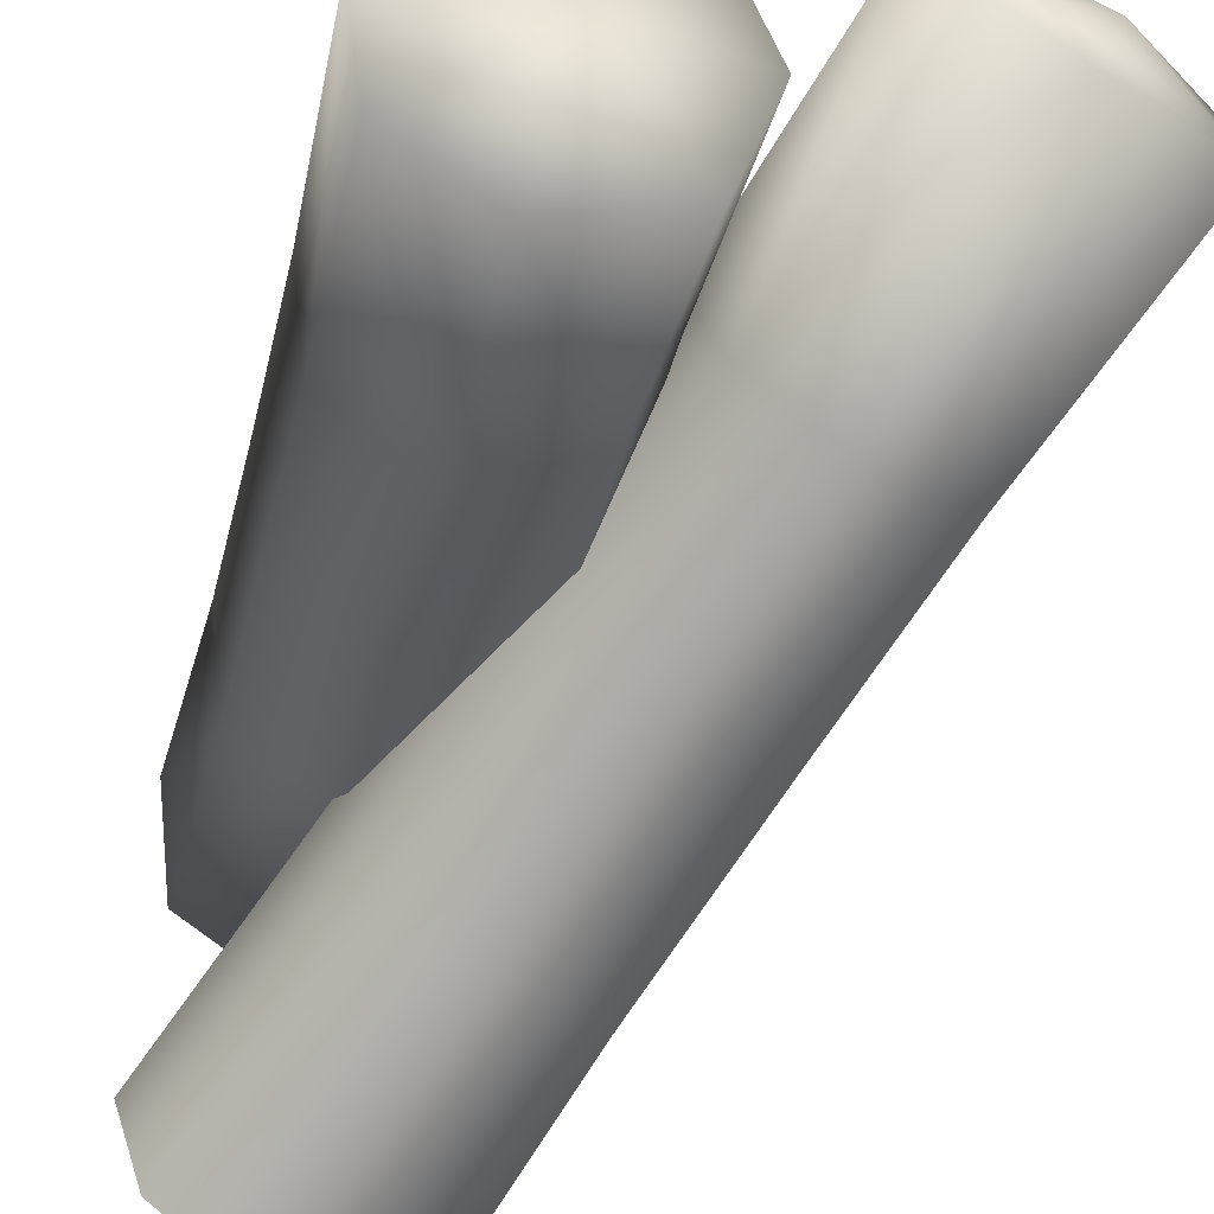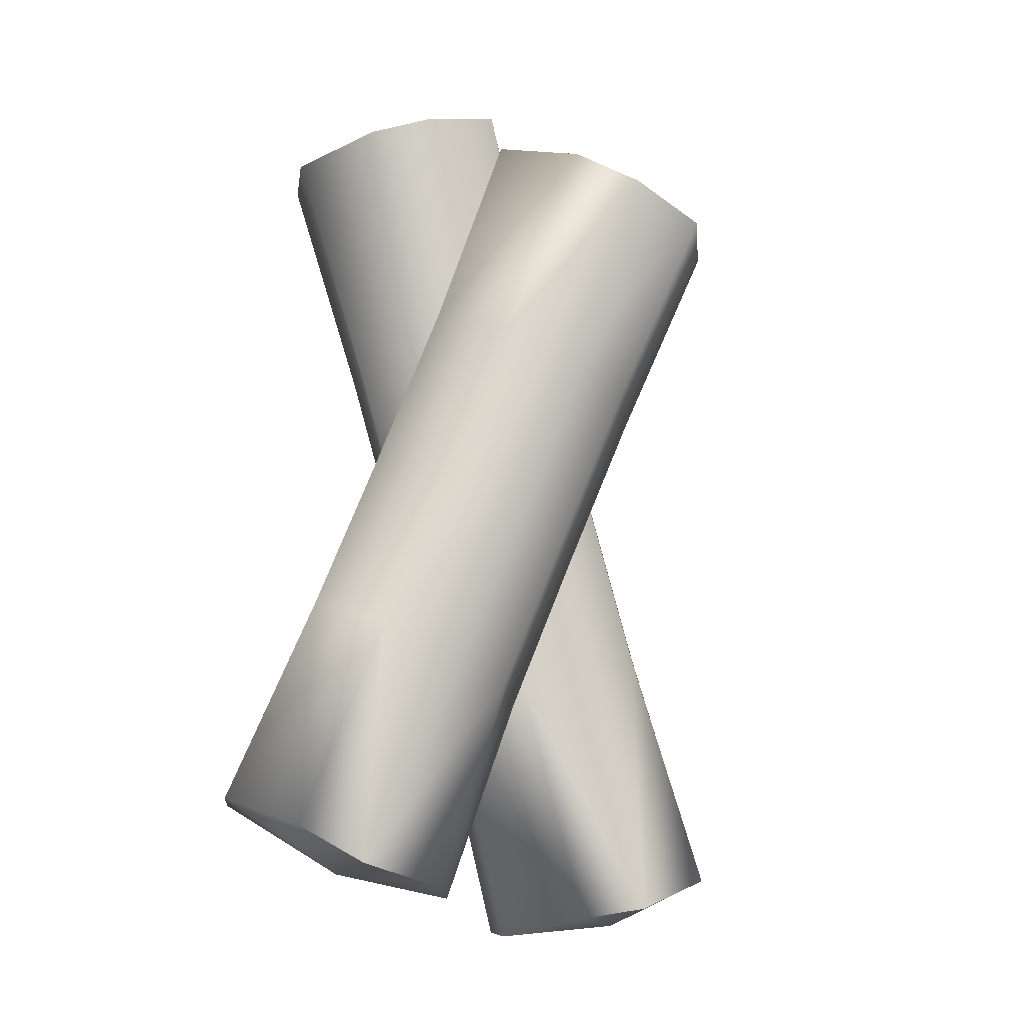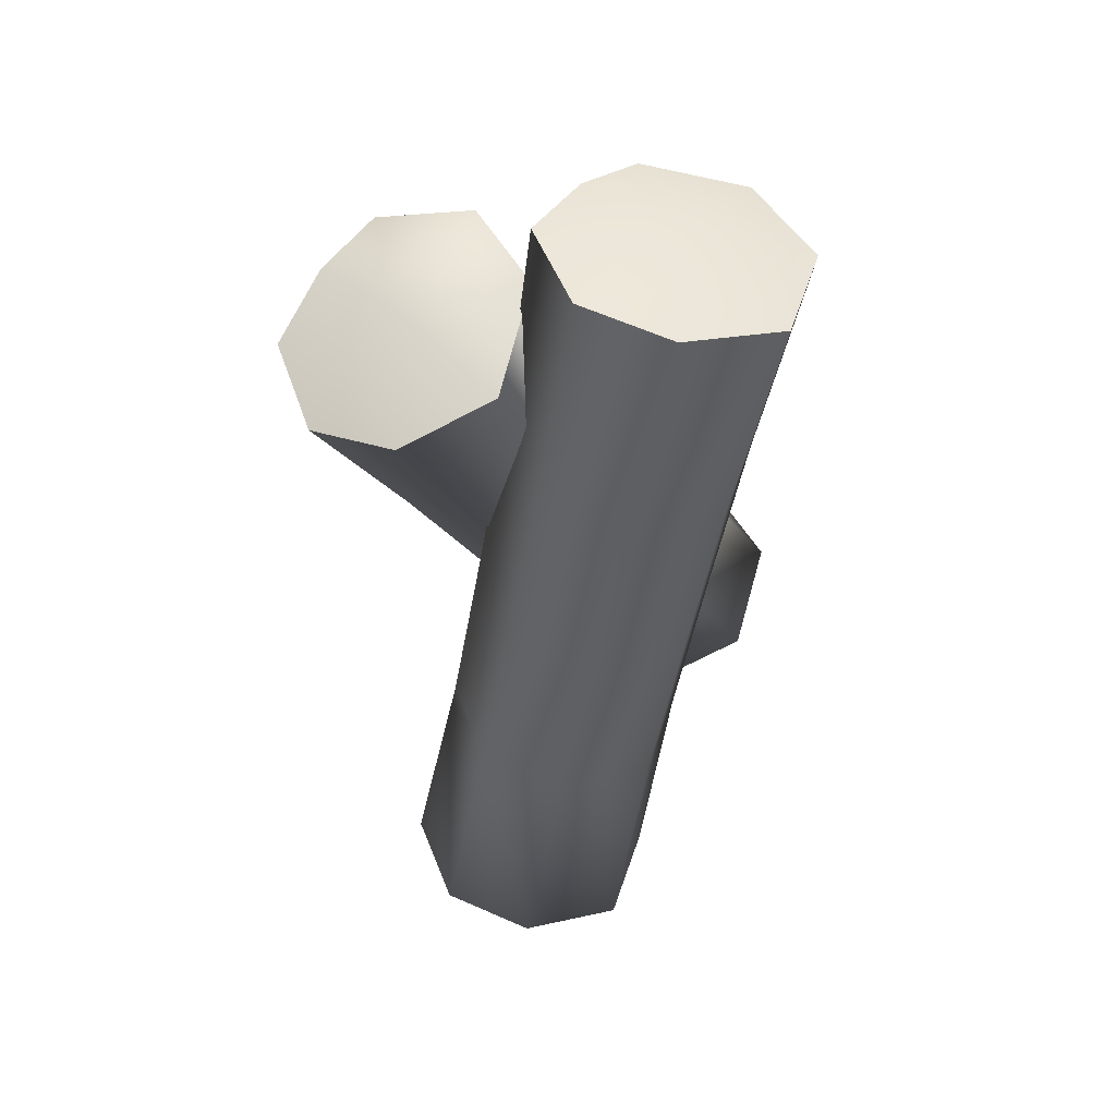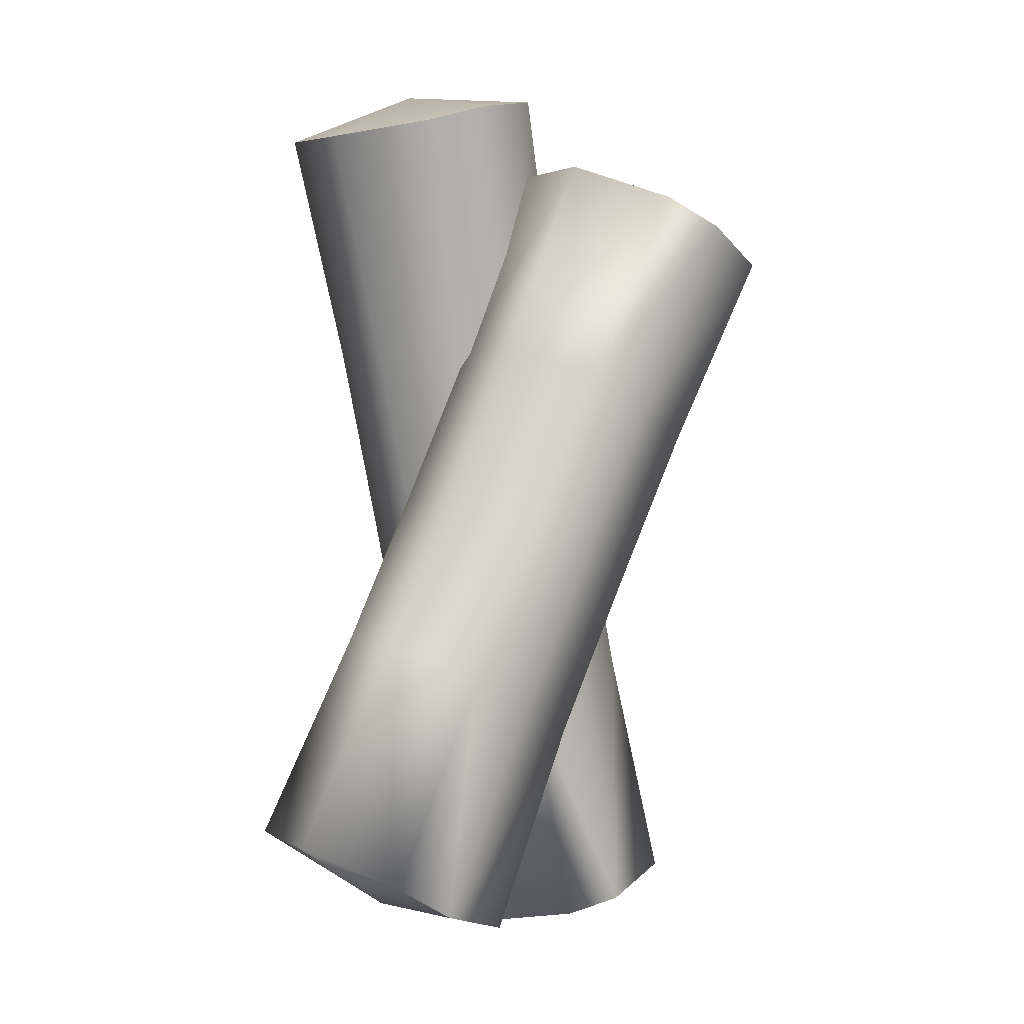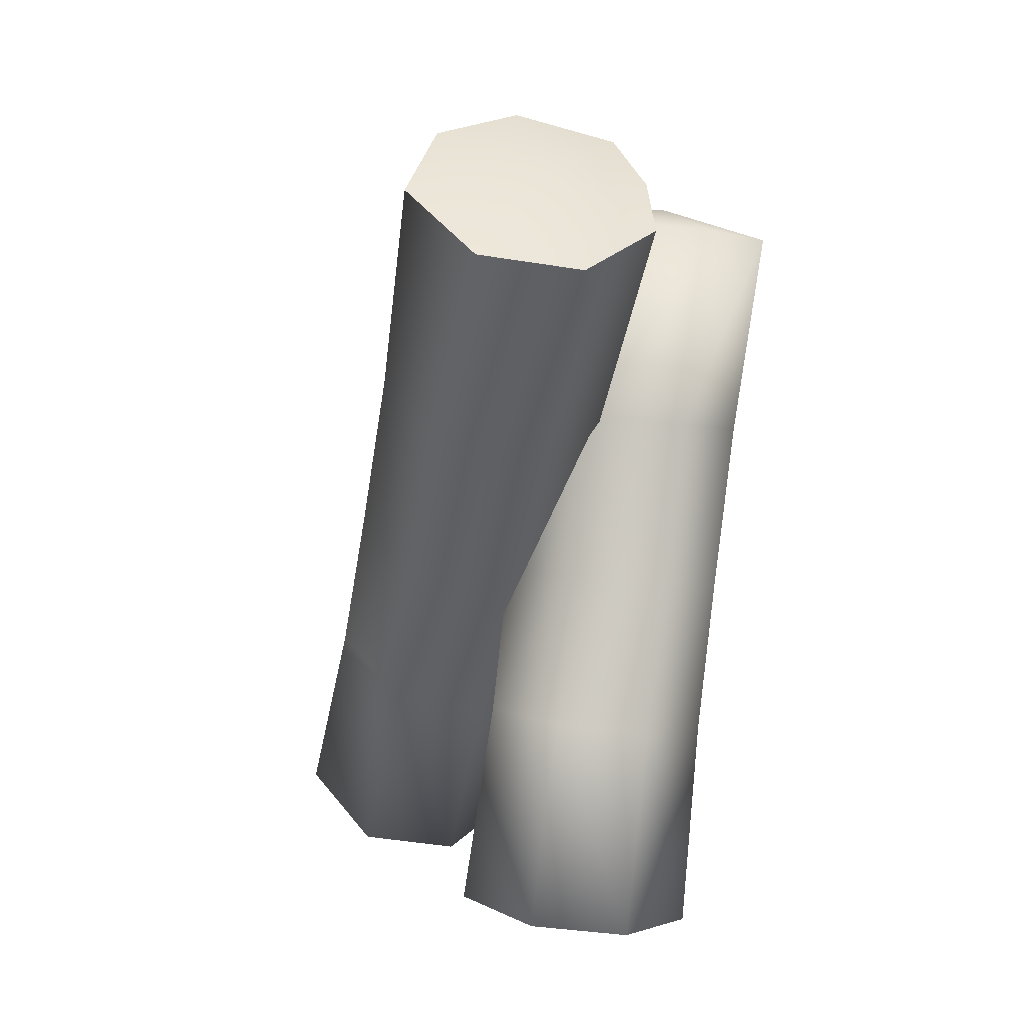
<metadata>
{"format":"obj","ext":"obj","renderer":"f3d","projection":"perspective","resolution":1024,"background":"white","views":[{"elev":-60.2,"azim":-18.1,"up":"+Z"},{"elev":-18.7,"azim":-69.1,"up":"+Y"},{"elev":63.8,"azim":85.7,"up":"+Y"},{"elev":-4.6,"azim":-90.9,"up":"+Y"},{"elev":27.3,"azim":-152.4,"up":"+Y"}]}
</metadata>
<code>
g Spice
v 5.049 7.643 3.041
v 3.246 7.231 3.616
v 5.341 -0.2915 5.699
v 7.623 0.2292 4.971
v 5.929 7.579 1.318
v 8.737 0.1488 2.791
v 5.542 7.096 -0.7094
v 8.247 -0.4624 0.2246
v 3.595 6.394 -1.492
v 5.783 -1.351 -0.7663
v 1.854 6.072 -0.5282
v 3.58 -1.759 0.4539
v 1.333 6.293 1.493
v 2.92 -1.479 3.011
v 2.092 6.714 2.603
v 3.88 -0.9456 4.417
v 3.683 7.147 2.474
v 5.894 -0.3981 4.253
v 4.708 7.24 1.375
v 7.191 -0.2811 2.863
v 4.477 6.93 0.04926
v 6.899 -0.6728 1.185
v 3.447 6.549 -0.415
v 5.595 -1.154 0.5972
v 2.624 6.449 0.3247
v 4.554 -1.281 1.533
v 2.637 6.648 1.388
v 4.571 -1.03 2.879
v 3.08 14.46 1.772
v 1.293 14.05 2.343
v 3.953 14.39 0.06488
v 3.569 13.91 -1.945
v 1.639 13.22 -2.721
v -0.08634 12.9 -1.766
v -0.6027 13.12 0.2376
v 0.149 13.54 1.338
v 1.726 13.96 1.21
v 2.742 14.06 0.1214
v 2.514 13.75 -1.193
v 1.492 13.37 -1.653
v 0.677 13.27 -0.9201
v 0.6898 13.47 0.1342
v 1.033 21.7 0.4814
v -0.786 21.28 1.062
v 1.921 21.63 -1.256
v 1.531 21.15 -3.302
v -0.4336 20.44 -4.092
v -2.19 20.11 -3.119
v -2.715 20.34 -1.08
v -1.95 20.76 0.03992
v -0.3447 21.2 -0.09055
v 0.6894 21.29 -1.199
v 0.4564 20.98 -2.537
v -0.5832 20.6 -3.005
v -1.413 20.49 -2.259
v -1.4 20.7 -1.186
v -0.6597 29.11 -0.328
v -2.942 28.59 0.4007
v 0.4542 29.03 -2.508
v -0.0359 28.42 -5.074
v -2.5 27.53 -6.065
v -4.703 27.13 -4.845
v -5.362 27.41 -2.287
v -4.403 27.94 -0.8817
v -2.388 28.49 -1.045
v -1.091 28.6 -2.435
v -1.384 28.21 -4.114
v -2.688 27.73 -4.701
v -3.728 27.6 -3.765
v -3.712 27.86 -2.419
v -3.247 5.575 0.7477
v -5.105 5.506 1.292
v -5.678 -1.019 -0.5413
v -3.327 -0.9324 -1.23
v -2.37 6.149 -0.8793
v -2.218 -0.206 -3.289
v -2.815 6.941 -2.795
v -2.78 0.7963 -5.714
v -4.851 7.393 -3.535
v -5.357 1.369 -6.65
v -6.636 7.174 -2.624
v -7.616 1.091 -5.497
v -7.133 6.459 -0.7147
v -8.245 0.1861 -3.081
v -6.323 5.98 0.3344
v -7.22 -0.4192 -1.753
v -4.675 5.899 0.2122
v -5.135 -0.5222 -1.908
v -3.636 6.227 -0.8255
v -3.819 -0.1069 -3.221
v -3.903 6.743 -2.078
v -4.158 0.5463 -4.806
v -4.982 7.001 -2.517
v -5.523 0.873 -5.361
v -5.819 6.791 -1.818
v -6.582 0.607 -4.477
v -5.783 6.391 -0.8133
v -6.537 0.1009 -3.205
v -2.819 11.2 2.95
v -4.66 11.13 3.489
v -1.95 11.77 1.337
v -2.391 12.55 -0.5617
v -4.409 13 -1.295
v -6.178 12.78 -0.3921
v -6.671 12.07 1.5
v -5.868 11.6 2.54
v -4.235 11.52 2.419
v -3.204 11.84 1.391
v -3.469 12.36 0.1487
v -4.538 12.61 -0.286
v -5.368 12.4 0.4067
v -5.333 12.01 1.403
v -2.322 17.13 5.335
v -4.197 17.07 5.884
v -1.438 17.71 3.694
v -1.887 18.51 1.761
v -3.941 18.97 1.015
v -5.742 18.75 1.934
v -6.244 18.03 3.86
v -5.426 17.54 4.918
v -3.764 17.46 4.795
v -2.715 17.79 3.748
v -2.985 18.31 2.484
v -4.073 18.57 2.042
v -4.918 18.36 2.747
v -4.881 17.96 3.76
v -1.455 22.85 8.168
v -3.806 22.76 8.856
v -0.3459 23.58 6.109
v -0.9086 24.58 3.684
v -3.485 25.15 2.748
v -5.744 24.87 3.901
v -6.373 23.97 6.317
v -5.348 23.36 7.645
v -3.263 23.26 7.49
v -1.947 23.68 6.177
v -2.286 24.33 4.591
v -3.651 24.66 4.036
v -4.71 24.39 4.92
v -4.665 23.88 6.192
f 66 52 67
f 53 67 52
f 67 53 68
f 54 68 53
f 68 54 69
f 55 69 54
f 69 55 70
f 56 70 55
f 52 38 53
f 39 53 38
f 53 39 54
f 40 54 39
f 54 40 55
f 41 55 40
f 55 41 56
f 42 56 41
f 38 19 39
f 21 39 19
f 39 21 40
f 23 40 21
f 40 23 41
f 25 41 23
f 41 25 42
f 27 42 25
f 19 20 21
f 22 21 20
f 21 22 23
f 24 23 22
f 23 24 25
f 26 25 24
f 25 26 27
f 28 27 26
f 30 2 29
f 1 29 2
f 29 1 31
f 5 31 1
f 31 5 32
f 7 32 5
f 32 7 33
f 9 33 7
f 33 9 34
f 11 34 9
f 34 11 35
f 13 35 11
f 35 13 36
f 15 36 13
f 36 15 37
f 17 37 15
f 37 17 38
f 19 38 17
f 2 3 1
f 4 1 3
f 1 4 5
f 6 5 4
f 5 6 7
f 8 7 6
f 7 8 9
f 10 9 8
f 9 10 11
f 12 11 10
f 11 12 13
f 14 13 12
f 13 14 15
f 16 15 14
f 15 16 17
f 18 17 16
f 17 18 19
f 20 19 18
f 58 44 57
f 43 57 44
f 57 43 59
f 45 59 43
f 59 45 60
f 46 60 45
f 60 46 61
f 47 61 46
f 61 47 62
f 48 62 47
f 62 48 63
f 49 63 48
f 63 49 64
f 50 64 49
f 64 50 65
f 51 65 50
f 65 51 66
f 52 66 51
f 44 30 43
f 29 43 30
f 43 29 45
f 31 45 29
f 45 31 46
f 32 46 31
f 46 32 47
f 33 47 32
f 47 33 48
f 34 48 33
f 48 34 49
f 35 49 34
f 49 35 50
f 36 50 35
f 50 36 51
f 37 51 36
f 51 37 52
f 38 52 37
f 98 97 96
f 95 96 97
f 96 95 94
f 93 94 95
f 94 93 92
f 91 92 93
f 92 91 90
f 89 90 91
f 90 89 88
f 87 88 89
f 88 87 86
f 85 86 87
f 86 85 84
f 83 84 85
f 84 83 82
f 81 82 83
f 82 81 80
f 79 80 81
f 108 89 109
f 91 109 89
f 109 91 110
f 93 110 91
f 110 93 111
f 95 111 93
f 111 95 112
f 97 112 95
f 122 108 123
f 109 123 108
f 123 109 124
f 110 124 109
f 124 110 125
f 111 125 110
f 125 111 126
f 112 126 111
f 136 122 137
f 123 137 122
f 137 123 138
f 124 138 123
f 138 124 139
f 125 139 124
f 139 125 140
f 126 140 125
f 114 100 113
f 99 113 100
f 113 99 115
f 101 115 99
f 115 101 116
f 102 116 101
f 116 102 117
f 103 117 102
f 117 103 118
f 104 118 103
f 118 104 119
f 105 119 104
f 119 105 120
f 106 120 105
f 120 106 121
f 107 121 106
f 121 107 122
f 108 122 107
f 100 72 99
f 71 99 72
f 99 71 101
f 75 101 71
f 101 75 102
f 77 102 75
f 102 77 103
f 79 103 77
f 103 79 104
f 81 104 79
f 104 81 105
f 83 105 81
f 105 83 106
f 85 106 83
f 106 85 107
f 87 107 85
f 107 87 108
f 89 108 87
f 80 79 78
f 77 78 79
f 78 77 76
f 75 76 77
f 76 75 74
f 71 74 75
f 74 71 73
f 72 73 71
f 128 114 127
f 113 127 114
f 127 113 129
f 115 129 113
f 129 115 130
f 116 130 115
f 130 116 131
f 117 131 116
f 131 117 132
f 118 132 117
f 132 118 133
f 119 133 118
f 133 119 134
f 120 134 119
f 134 120 135
f 121 135 120
f 135 121 136
f 122 136 121
v 8.872 -0.5121 6.331
v 5.335 -1.293 7.412
v 2.809 7.537 5.406
v 6.125 8.305 4.415
v 10.53 -0.6494 3.165
v 7.68 8.206 1.482
v 9.744 -1.503 -0.5644
v 6.915 7.367 -1.945
v 6.102 -2.842 -2.046
v 3.537 6.139 -3.341
v 2.797 -3.463 -0.2181
v 0.4418 5.559 -1.637
v 1.818 -3.048 3.546
v -0.464 5.934 1.849
v 4.184 15.02 3.166
v 0.886 14.26 4.152
v 5.731 14.93 0.2454
v 4.971 14.09 -3.165
v 1.608 12.87 -4.555
v -1.474 12.3 -2.86
v -2.377 12.67 0.609
v -1.206 13.38 2.613
v 0.7173 6.626 3.864
v 2.163 22.17 1.89
v -1.168 21.4 2.886
v 3.722 22.09 -1.06
v 2.959 21.23 -4.503
v -0.4389 20 -5.907
v -3.552 19.43 -4.195
v -4.465 19.81 -0.6937
v -3.285 20.54 1.326
v -0.1052 30.8 0.5856
v -3.62 29.95 1.681
v 1.53 30.72 -2.589
v 0.7786 29.76 -6.297
v -2.871 28.46 -7.788
v -6.183 27.85 -5.965
v -7.161 28.25 -2.196
v -5.83 29.16 -0.1467
v -0.1052 30.8 0.5856
v -3.62 29.95 1.681
v -3.358 30.18 -3.115
v 0.7786 29.76 -6.297
v -3.358 30.18 -3.115
v -2.871 28.46 -7.788
v -2.871 28.46 -7.788
v -3.358 30.18 -3.115
v -6.183 27.85 -5.965
v -6.183 27.85 -5.965
v -3.358 30.18 -3.115
v -7.161 28.25 -2.196
v -0.1052 30.8 0.5856
v -3.358 30.18 -3.115
v 1.53 30.72 -2.589
v 1.53 30.72 -2.589
v -3.358 30.18 -3.115
v 0.7786 29.76 -6.297
v -3.358 30.18 -3.115
v -3.62 29.95 1.681
v -5.83 29.16 -0.1467
v -3.358 30.18 -3.115
v -5.83 29.16 -0.1467
v -7.161 28.25 -2.196
v 3.378 -2.563 5.573
v 6.777 -2.715 3.033
v 3.378 -2.563 5.573
v 5.335 -1.293 7.412
v 6.777 -2.715 3.033
v 6.777 -2.715 3.033
v 1.818 -3.048 3.546
v 3.378 -2.563 5.573
v -2.397 -2.622 -0.5131
v -6.014 -2.684 0.5239
v -5.445 4.783 3.024
v -2.042 4.823 2.084
v -0.7644 -1.567 -3.49
v -0.5033 5.858 -0.6659
v -1.652 0.03143 -7.035
v -1.394 7.402 -3.919
v -5.501 0.9317 -8.459
v -4.968 8.356 -5.221
v -8.882 0.5164 -6.742
v -8.109 7.985 -3.627
v -9.808 -0.8574 -3.168
v -8.975 6.64 -0.3528
v -1.621 10.36 4.255
v -5.001 10.32 5.191
v -0.0879 11.39 1.524
v -0.9705 12.92 -1.718
v -4.527 13.88 -3.016
v -7.659 13.52 -1.426
v -8.52 12.18 1.837
v -7.234 11.19 3.748
v -7.687 5.635 1.563
v -1.132 16.22 6.607
v -4.542 16.17 7.551
v 0.4152 17.26 3.855
v -0.4709 18.79 0.5767
v -4.064 19.77 -0.7368
v -7.23 19.4 0.8723
v -8.096 18.05 4.172
v -6.793 17.07 6.104
v -0.4175 23.35 9.638
v -4.047 23.22 10.65
v 1.216 24.46 6.648
v 0.3133 25.94 3.091
v -3.537 26.89 1.691
v -6.901 26.49 3.403
v -7.841 25.1 6.957
v -6.373 24.28 8.968
v -0.4175 23.35 9.638
v -4.047 23.22 10.65
v -3.636 25.85 6.486
v 0.3133 25.94 3.091
v -3.636 25.85 6.486
v -3.537 26.89 1.691
v -3.537 26.89 1.691
v -3.636 25.85 6.486
v -6.901 26.49 3.403
v -6.901 26.49 3.403
v -3.636 25.85 6.486
v -7.841 25.1 6.957
v -0.4175 23.35 9.638
v -3.636 25.85 6.486
v 1.216 24.46 6.648
v 1.216 24.46 6.648
v -3.636 25.85 6.486
v 0.3133 25.94 3.091
v -3.636 25.85 6.486
v -4.047 23.22 10.65
v -6.373 24.28 8.968
v -3.636 25.85 6.486
v -6.373 24.28 8.968
v -7.841 25.1 6.957
v -8.199 -2.063 -1.335
v -4.921 -1.868 -4.012
v -8.199 -2.063 -1.335
v -6.014 -2.684 0.5239
v -4.921 -1.868 -4.012
v -4.921 -1.868 -4.012
v -9.808 -0.8574 -3.168
v -8.199 -2.063 -1.335
f 180 181 182
f 174 164 172
f 165 172 164
f 172 165 173
f 171 173 165
f 173 171 179
f 170 179 171
f 179 170 178
f 169 178 170
f 178 169 177
f 168 177 169
f 177 168 176
f 167 176 168
f 176 167 175
f 166 175 167
f 166 174 175
f 157 167 158
f 168 158 167
f 158 168 159
f 169 159 168
f 159 169 160
f 170 160 169
f 160 170 161
f 171 161 170
f 161 171 162
f 165 162 171
f 162 165 156
f 164 156 165
f 156 163 162
f 154 162 163
f 162 154 161
f 152 161 154
f 161 152 160
f 150 160 152
f 160 150 159
f 148 159 150
f 159 148 158
f 146 158 148
f 158 146 157
f 144 157 146
f 141 144 145
f 146 145 144
f 145 146 147
f 148 147 146
f 147 148 149
f 150 149 148
f 149 150 151
f 152 151 150
f 151 152 153
f 154 153 152
f 153 154 204
f 163 204 154
f 204 163 143
f 156 143 163
f 143 156 155
f 164 155 156
f 155 164 166
f 174 166 164
f 157 166 167
f 166 157 155
f 144 155 157
f 155 144 143
f 141 143 144
f 143 141 142
f 205 142 141
f 205 149 151
f 149 205 147
f 145 147 205
f 145 205 141
f 143 142 204
f 153 205 151
f 246 247 238
f 239 238 247
f 238 239 229
f 230 229 239
f 229 230 219
f 221 219 230
f 219 221 220
f 222 220 221
f 220 222 276
f 224 276 222
f 218 220 276
f 220 218 219
f 224 222 223
f 221 223 222
f 223 221 231
f 230 231 221
f 231 230 240
f 239 240 230
f 240 239 248
f 247 248 239
f 275 224 225
f 223 225 224
f 225 223 232
f 231 232 223
f 232 231 241
f 240 241 231
f 241 240 249
f 248 249 240
f 229 219 217
f 218 217 219
f 217 218 216
f 276 216 218
f 216 276 212
f 213 212 276
f 212 213 214
f 275 214 213
f 214 275 234
f 225 234 275
f 234 225 233
f 232 233 225
f 233 232 242
f 241 242 232
f 242 241 250
f 249 250 241
f 217 216 215
f 212 215 216
f 215 212 214
f 229 217 228
f 215 228 217
f 228 215 226
f 214 226 215
f 226 214 227
f 234 227 214
f 227 234 233
f 228 238 229
f 238 228 237
f 226 237 228
f 237 226 235
f 227 235 226
f 235 227 236
f 233 236 227
f 236 233 242
f 237 246 238
f 246 237 245
f 235 245 237
f 245 235 243
f 236 243 235
f 243 236 244
f 242 244 236
f 244 242 250
f 183 184 185
f 186 187 188
f 189 190 191
f 192 193 194
f 195 196 197
f 198 199 200
f 201 202 203
f 206 207 208
f 209 210 211
f 251 252 253
f 254 255 256
f 257 258 259
f 260 261 262
f 263 264 265
f 266 267 268
f 269 270 271
f 272 273 274
f 277 278 279
f 280 281 282

</code>
